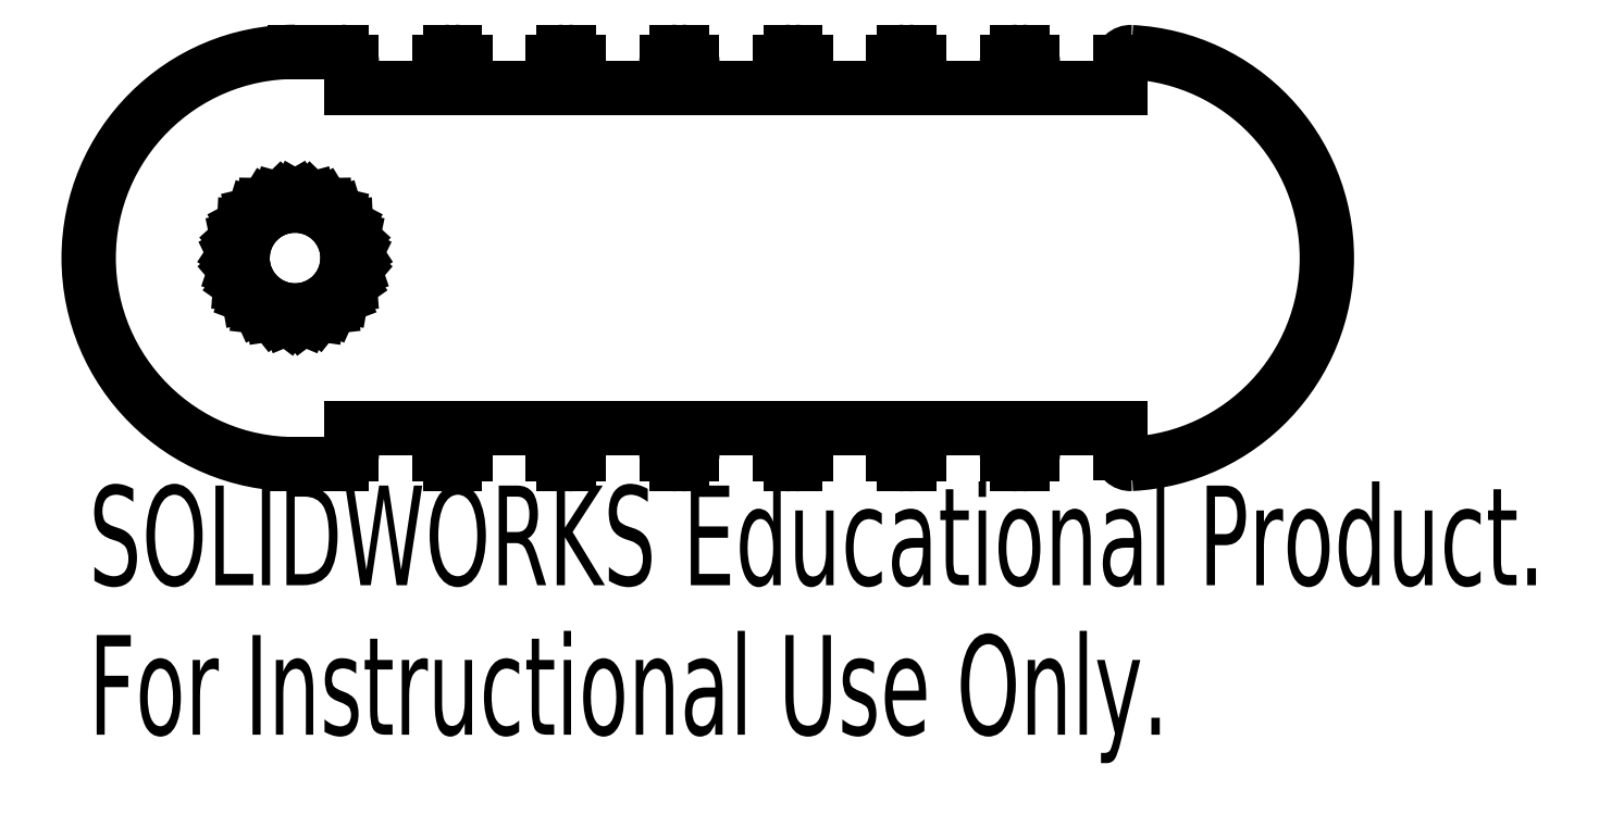
<metadata>
{"format":"dxf","ext":"dxf","renderer":"ezdxf+matplotlib","layout":"modelspace","background":"white","min_lineweight":24,"dpi":150}
</metadata>
<code>
0
SECTION
2
ENTITIES
0
LINE
8
0
10
0
20
-10
30
0
11
2.25
21
-10
31
0
0
ARC
8
0
10
2.25
20
-9.5
30
0
40
0.5
50
270
51
0
0
LINE
8
0
10
2.75
20
-9.5
30
0
11
2.75
21
-8.25
31
0
0
LINE
8
0
10
2.75
20
-8.25
30
0
11
7
21
-8.25
31
0
0
LINE
8
0
10
7
20
-8.25
30
0
11
7
21
-9.5
31
0
0
ARC
8
0
10
7.5
20
-9.5
30
0
40
0.5
50
180
51
270
0
LINE
8
0
10
7.5
20
-10
30
0
11
7.75
21
-10
31
0
0
ARC
8
0
10
7.75
20
-9.5
30
0
40
0.5
50
270
51
0
0
LINE
8
0
10
8.25
20
-9.5
30
0
11
8.25
21
-8.25
31
0
0
LINE
8
0
10
8.25
20
-8.25
30
0
11
12.5
21
-8.25
31
0
0
LINE
8
0
10
12.5
20
-8.25
30
0
11
12.5
21
-9.5
31
0
0
ARC
8
0
10
13
20
-9.5
30
0
40
0.5
50
180
51
270
0
LINE
8
0
10
13
20
-10
30
0
11
13.25
21
-10
31
0
0
ARC
8
0
10
13.25
20
-9.5
30
0
40
0.5
50
270
51
0
0
LINE
8
0
10
13.75
20
-9.5
30
0
11
13.75
21
-8.25
31
0
0
LINE
8
0
10
13.75
20
-8.25
30
0
11
18
21
-8.25
31
0
0
LINE
8
0
10
18
20
-8.25
30
0
11
18
21
-9.5
31
0
0
ARC
8
0
10
18.5
20
-9.5
30
0
40
0.5
50
180
51
270
0
LINE
8
0
10
18.5
20
-10
30
0
11
18.75
21
-10
31
0
0
ARC
8
0
10
18.75
20
-9.5
30
0
40
0.5
50
270
51
0
0
LINE
8
0
10
19.25
20
-9.5
30
0
11
19.25
21
-8.25
31
0
0
LINE
8
0
10
19.25
20
-8.25
30
0
11
23.5
21
-8.25
31
0
0
LINE
8
0
10
23.5
20
-8.25
30
0
11
23.5
21
-9.5
31
0
0
ARC
8
0
10
24
20
-9.5
30
0
40
0.5
50
180
51
270
0
LINE
8
0
10
24
20
-10
30
0
11
24.25
21
-10
31
0
0
ARC
8
0
10
24.25
20
-9.5
30
0
40
0.5
50
270
51
0
0
LINE
8
0
10
24.75
20
-9.5
30
0
11
24.75
21
-8.25
31
0
0
LINE
8
0
10
24.75
20
-8.25
30
0
11
29
21
-8.25
31
0
0
LINE
8
0
10
29
20
-8.25
30
0
11
29
21
-9.5
31
0
0
ARC
8
0
10
29.5
20
-9.5
30
0
40
0.5
50
180
51
270
0
LINE
8
0
10
29.5
20
-10
30
0
11
29.75
21
-10
31
0
0
ARC
8
0
10
29.75
20
-9.5
30
0
40
0.5
50
270
51
0
0
LINE
8
0
10
30.25
20
-9.5
30
0
11
30.25
21
-8.25
31
0
0
LINE
8
0
10
30.25
20
-8.25
30
0
11
34.5
21
-8.25
31
0
0
LINE
8
0
10
34.5
20
-8.25
30
0
11
34.5
21
-9.5
31
0
0
ARC
8
0
10
35
20
-9.5
30
0
40
0.5
50
180
51
270
0
LINE
8
0
10
35
20
-10
30
0
11
35.25
21
-10
31
0
0
ARC
8
0
10
35.25
20
-9.5
30
0
40
0.5
50
270
51
0
0
LINE
8
0
10
35.75
20
-9.5
30
0
11
35.75
21
-8.25
31
0
0
LINE
8
0
10
35.75
20
-8.25
30
0
11
40
21
-8.25
31
0
0
LINE
8
0
10
40
20
-8.25
30
0
11
40
21
-9.487
31
0
0
ARC
8
0
10
40.5
20
-9.487
30
0
40
0.5
50
180
51
273
0
ARC
8
0
10
40
20
0
30
0
40
10
50
273
51
86.98
0
ARC
8
0
10
40.5
20
9.487
30
0
40
0.5
50
86.98
51
180
0
LINE
8
0
10
40
20
9.487
30
0
11
40
21
8.25
31
0
0
LINE
8
0
10
40
20
8.25
30
0
11
35.75
21
8.25
31
0
0
LINE
8
0
10
35.75
20
8.25
30
0
11
35.75
21
9.5
31
0
0
ARC
8
0
10
35.25
20
9.5
30
0
40
0.5
50
0
51
90
0
LINE
8
0
10
35.25
20
10
30
0
11
35
21
10
31
0
0
ARC
8
0
10
35
20
9.5
30
0
40
0.5
50
90
51
180
0
LINE
8
0
10
34.5
20
9.5
30
0
11
34.5
21
8.25
31
0
0
LINE
8
0
10
34.5
20
8.25
30
0
11
30.25
21
8.25
31
0
0
LINE
8
0
10
30.25
20
8.25
30
0
11
30.25
21
9.5
31
0
0
ARC
8
0
10
29.75
20
9.5
30
0
40
0.5
50
0
51
90
0
LINE
8
0
10
29.75
20
10
30
0
11
29.5
21
10
31
0
0
ARC
8
0
10
29.5
20
9.5
30
0
40
0.5
50
90
51
180
0
LINE
8
0
10
29
20
9.5
30
0
11
29
21
8.25
31
0
0
LINE
8
0
10
29
20
8.25
30
0
11
24.75
21
8.25
31
0
0
LINE
8
0
10
24.75
20
8.25
30
0
11
24.75
21
9.5
31
0
0
ARC
8
0
10
24.25
20
9.5
30
0
40
0.5
50
0
51
90
0
LINE
8
0
10
24.25
20
10
30
0
11
24
21
10
31
0
0
ARC
8
0
10
24
20
9.5
30
0
40
0.5
50
90
51
180
0
LINE
8
0
10
23.5
20
9.5
30
0
11
23.5
21
8.25
31
0
0
LINE
8
0
10
23.5
20
8.25
30
0
11
19.25
21
8.25
31
0
0
LINE
8
0
10
19.25
20
8.25
30
0
11
19.25
21
9.5
31
0
0
ARC
8
0
10
18.75
20
9.5
30
0
40
0.5
50
0
51
90
0
LINE
8
0
10
18.75
20
10
30
0
11
18.5
21
10
31
0
0
ARC
8
0
10
18.5
20
9.5
30
0
40
0.5
50
90
51
180
0
LINE
8
0
10
18
20
9.5
30
0
11
18
21
8.25
31
0
0
LINE
8
0
10
18
20
8.25
30
0
11
13.75
21
8.25
31
0
0
LINE
8
0
10
13.75
20
8.25
30
0
11
13.75
21
9.5
31
0
0
ARC
8
0
10
13.25
20
9.5
30
0
40
0.5
50
0
51
90
0
LINE
8
0
10
13.25
20
10
30
0
11
13
21
10
31
0
0
ARC
8
0
10
13
20
9.5
30
0
40
0.5
50
90
51
180
0
LINE
8
0
10
12.5
20
9.5
30
0
11
12.5
21
8.25
31
0
0
LINE
8
0
10
12.5
20
8.25
30
0
11
8.25
21
8.25
31
0
0
LINE
8
0
10
8.25
20
8.25
30
0
11
8.25
21
9.5
31
0
0
ARC
8
0
10
7.75
20
9.5
30
0
40
0.5
50
0
51
90
0
LINE
8
0
10
7.75
20
10
30
0
11
7.5
21
10
31
0
0
ARC
8
0
10
7.5
20
9.5
30
0
40
0.5
50
90
51
180
0
LINE
8
0
10
7
20
9.5
30
0
11
7
21
8.25
31
0
0
LINE
8
0
10
7
20
8.25
30
0
11
2.75
21
8.25
31
0
0
LINE
8
0
10
2.75
20
8.25
30
0
11
2.75
21
9.5
31
0
0
ARC
8
0
10
2.25
20
9.5
30
0
40
0.5
50
0
51
90
0
LINE
8
0
10
2.25
20
10
30
0
11
0
21
10
31
0
0
ARC
8
0
10
0
20
0
30
0
40
10
50
90
51
270
0
LINE
8
0
10
0
20
2.925
30
0
11
-0.3447
21
2.728
31
0
0
LINE
8
0
10
0.3447
20
2.728
30
0
11
0
21
2.925
31
0
0
LINE
8
0
10
0.7274
20
2.833
30
0
11
0.3447
21
2.728
31
0
0
LINE
8
0
10
1.012
20
2.557
30
0
11
0.7274
21
2.833
31
0
0
LINE
8
0
10
1.409
20
2.563
30
0
11
1.012
21
2.557
31
0
0
LINE
8
0
10
1.616
20
2.225
30
0
11
1.409
21
2.563
31
0
0
LINE
8
0
10
2.002
20
2.132
30
0
11
1.616
21
2.225
31
0
0
LINE
8
0
10
2.119
20
1.753
30
0
11
2.002
21
2.132
31
0
0
LINE
8
0
10
2.47
20
1.567
30
0
11
2.119
21
1.753
31
0
0
LINE
8
0
10
2.488
20
1.171
30
0
11
2.47
21
1.567
31
0
0
LINE
8
0
10
2.782
20
0.9039
30
0
11
2.488
21
1.171
31
0
0
LINE
8
0
10
2.701
20
0.5153
30
0
11
2.782
21
0.9039
31
0
0
LINE
8
0
10
2.919
20
0.1837
30
0
11
2.701
21
0.5153
31
0
0
LINE
8
0
10
2.745
20
-0.1727
30
0
11
2.919
21
0.1837
31
0
0
LINE
8
0
10
2.873
20
-0.5481
30
0
11
2.745
21
-0.1727
31
0
0
LINE
8
0
10
2.615
20
-0.8498
30
0
11
2.873
21
-0.5481
31
0
0
LINE
8
0
10
2.647
20
-1.245
30
0
11
2.615
21
-0.8498
31
0
0
LINE
8
0
10
2.322
20
-1.474
30
0
11
2.647
21
-1.245
31
0
0
LINE
8
0
10
2.254
20
-1.864
30
0
11
2.322
21
-1.474
31
0
0
LINE
8
0
10
1.883
20
-2.005
30
0
11
2.254
21
-1.864
31
0
0
LINE
8
0
10
1.719
20
-2.366
30
0
11
1.883
21
-2.005
31
0
0
LINE
8
0
10
1.325
20
-2.41
30
0
11
1.719
21
-2.366
31
0
0
LINE
8
0
10
1.077
20
-2.72
30
0
11
1.325
21
-2.41
31
0
0
LINE
8
0
10
0.6839
20
-2.664
30
0
11
1.077
21
-2.72
31
0
0
LINE
8
0
10
0.3666
20
-2.902
30
0
11
0.6839
21
-2.664
31
0
0
LINE
8
0
10
0
20
-2.75
30
0
11
0.3666
21
-2.902
31
0
0
LINE
8
0
10
-0.3666
20
-2.902
30
0
11
0
21
-2.75
31
0
0
LINE
8
0
10
-0.6839
20
-2.664
30
0
11
-0.3666
21
-2.902
31
0
0
LINE
8
0
10
-1.077
20
-2.72
30
0
11
-0.6839
21
-2.664
31
0
0
LINE
8
0
10
-1.325
20
-2.41
30
0
11
-1.077
21
-2.72
31
0
0
LINE
8
0
10
-1.719
20
-2.366
30
0
11
-1.325
21
-2.41
31
0
0
LINE
8
0
10
-1.883
20
-2.005
30
0
11
-1.719
21
-2.366
31
0
0
LINE
8
0
10
-2.254
20
-1.864
30
0
11
-1.883
21
-2.005
31
0
0
LINE
8
0
10
-2.322
20
-1.474
30
0
11
-2.254
21
-1.864
31
0
0
LINE
8
0
10
-2.647
20
-1.245
30
0
11
-2.322
21
-1.474
31
0
0
LINE
8
0
10
-2.615
20
-0.8498
30
0
11
-2.647
21
-1.245
31
0
0
LINE
8
0
10
-2.873
20
-0.5481
30
0
11
-2.615
21
-0.8498
31
0
0
LINE
8
0
10
-2.745
20
-0.1727
30
0
11
-2.873
21
-0.5481
31
0
0
LINE
8
0
10
-2.919
20
0.1837
30
0
11
-2.745
21
-0.1727
31
0
0
LINE
8
0
10
-2.701
20
0.5153
30
0
11
-2.919
21
0.1837
31
0
0
LINE
8
0
10
-2.782
20
0.9039
30
0
11
-2.701
21
0.5153
31
0
0
LINE
8
0
10
-2.488
20
1.171
30
0
11
-2.782
21
0.9039
31
0
0
LINE
8
0
10
-2.47
20
1.567
30
0
11
-2.488
21
1.171
31
0
0
LINE
8
0
10
-2.119
20
1.753
30
0
11
-2.47
21
1.567
31
0
0
LINE
8
0
10
-2.002
20
2.132
30
0
11
-2.119
21
1.753
31
0
0
LINE
8
0
10
-1.616
20
2.225
30
0
11
-2.002
21
2.132
31
0
0
LINE
8
0
10
-1.409
20
2.563
30
0
11
-1.616
21
2.225
31
0
0
LINE
8
0
10
-1.012
20
2.557
30
0
11
-1.409
21
2.563
31
0
0
LINE
8
0
10
-0.7274
20
2.833
30
0
11
-1.012
21
2.557
31
0
0
LINE
8
0
10
-0.3447
20
2.728
30
0
11
-0.7274
21
2.833
31
0
0
TEXT
8
0
10
-10
20
-15.54
30
0
40
4.834
1
SOLIDWORKS Educational Product.
41
0.6774
11
-10
21
-17.25
31
0
73
     1
0
TEXT
8
0
10
-10
20
-22.79
30
0
40
4.834
1
For Instructional Use Only.
41
0.6611
11
-10
21
-24.5
31
0
73
     1
0
ENDSEC
0
EOF

</code>
